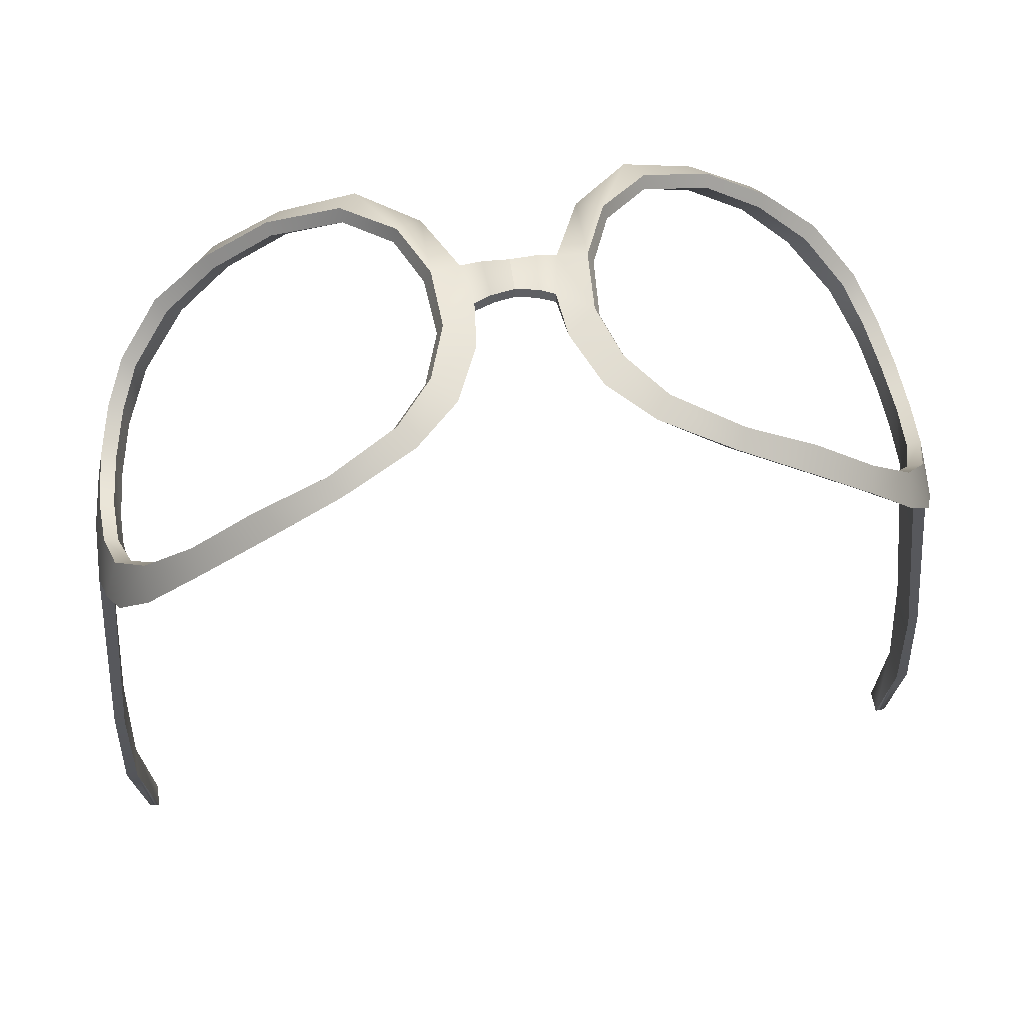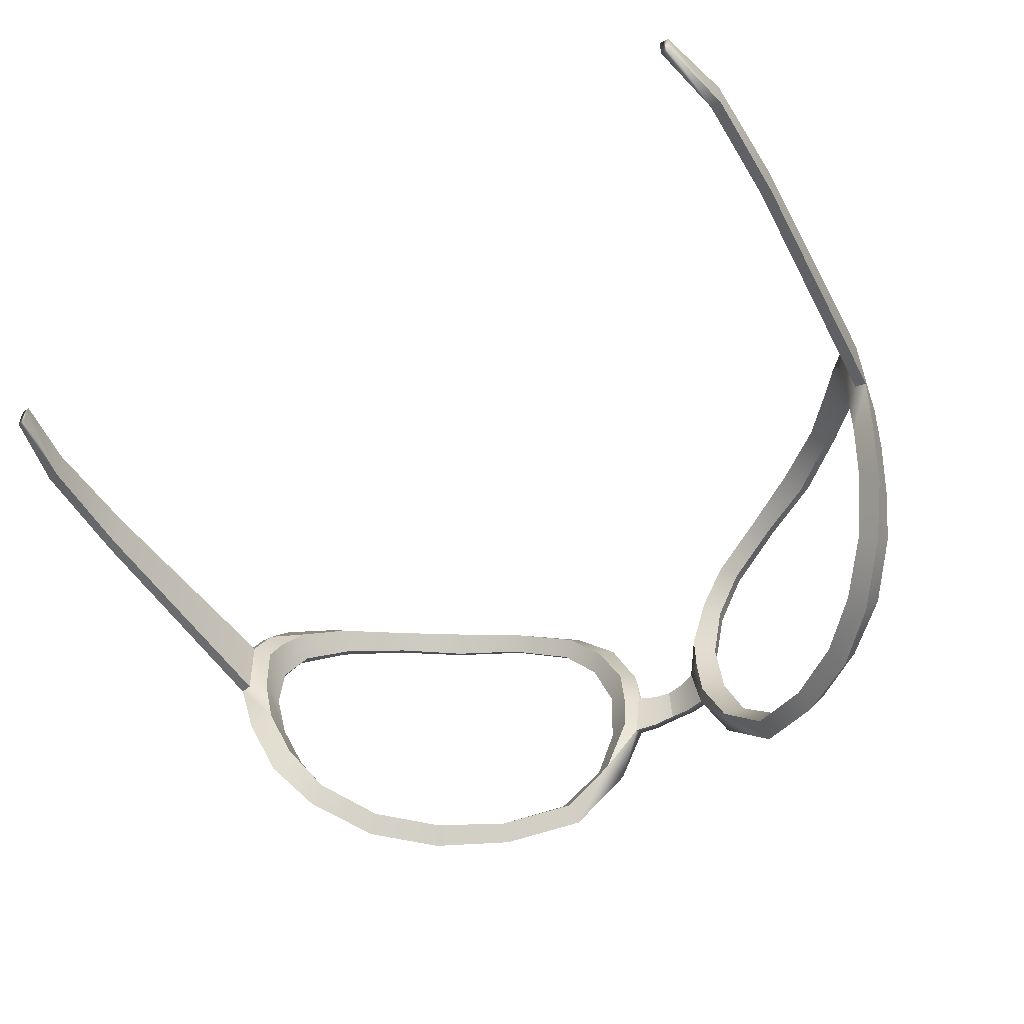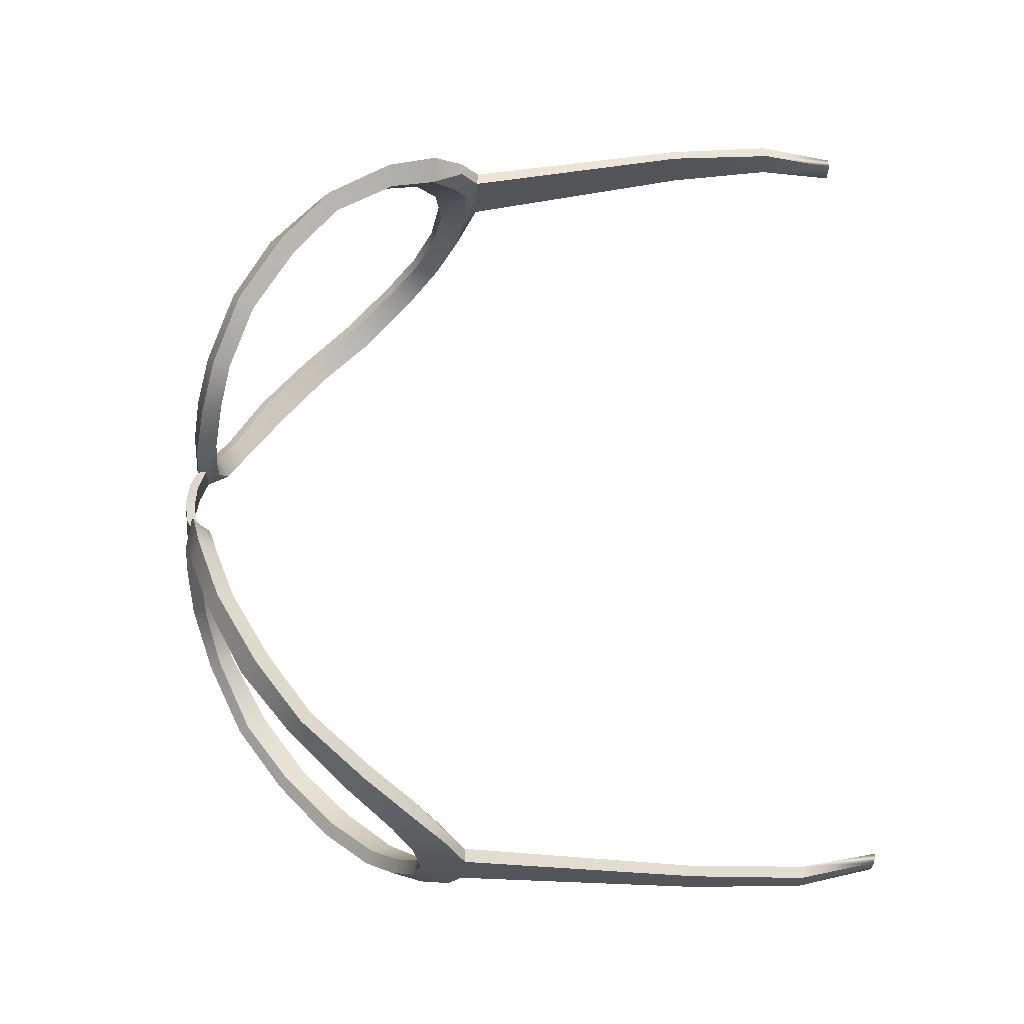
<metadata>
{"format":"obj","ext":"obj","renderer":"f3d","projection":"perspective","resolution":1024,"background":"white","views":[{"elev":54.4,"azim":171.5,"up":"+Z"},{"elev":-51.4,"azim":-147.2,"up":"+Y"},{"elev":65.2,"azim":90.5,"up":"+Y"}]}
</metadata>
<code>
g n_glasses_goteamrocketarlo_frame_mesh
v 4.211 94.35 2.413
v 4.355 93.97 2.143
v 4.497 94.12 2.039
v -4.211 94.35 2.413
v -4.496 94.12 2.039
v -4.356 93.97 2.143
v 0.2815 92.93 5.5
v 0.0002675 92.98 5.531
v 0.0002675 93.34 5.485
v 0.2463 93.36 5.447
v 0.4191 93.36 5.36
v 0.5031 92.89 5.424
v 0.7752 93.63 5.386
v 0.4695 93.87 5.3
v 0.8119 92.96 5.456
v 0.818 92.19 5.39
v 1.084 92.31 5.447
v 0.9739 94.2 5.282
v 0.7385 94.45 5.176
v 1.212 94.85 5.021
v 1.371 94.64 5.128
v 1.451 91.55 5.238
v 1.634 91.76 5.261
v 1.989 95.12 4.718
v 2.106 94.93 4.825
v 2.886 94.95 4.402
v 2.817 95.18 4.226
v 3.56 94.88 3.831
v 3.522 95.13 3.674
v 2.418 91.48 4.866
v 2.267 91.23 4.755
v 3.027 91.11 4.191
v 3.126 91.36 4.314
v 4.107 94.59 3.211
v 4.113 94.88 2.947
v 4.474 94.52 2.383
v 4.469 94.12 2.67
v 4.645 94.13 2.042
v 4.599 93.64 2.442
v 4.744 93.74 1.835
v 3.639 91.12 3.54
v 3.753 91.36 3.697
v 4.631 93.09 2.384
v 4.741 93.01 1.895
v 4.214 91.66 3.13
v 4.164 91.43 2.898
v 4.488 91.85 2.422
v 4.436 92.04 2.768
v 4.66 92.45 2.068
v 4.576 92.53 2.503
v 4.433 93.67 1.997
v 4.497 94.12 2.039
v 4.355 93.97 2.143
v 4.592 93.74 1.841
v 4.442 93.06 2.023
v 4.613 93.02 1.874
v 4.394 92.57 2.136
v 4.741 93.01 1.895
v 4.66 92.45 2.068
v 4.249 92.06 2.422
v 4.488 91.85 2.422
v 3.976 91.62 2.835
v 4.164 91.43 2.898
v 3.639 91.12 3.54
v 3.485 91.31 3.414
v 2.901 91.29 4.027
v 3.027 91.11 4.191
v 2.267 91.23 4.755
v 2.213 91.39 4.564
v 1.449 91.69 5.014
v 1.451 91.55 5.238
v 0.9066 92.24 5.144
v 0.818 92.19 5.39
v 0.5077 92.84 5.296
v 0.5031 92.89 5.424
v 4.744 93.74 1.835
v 4.952 93.49 -0.7996
v 4.741 93.01 1.895
v 4.958 93.99 -0.7874
v 4.984 94.06 -2.01
v 4.98 93.68 -2.021
v 4.798 94.05 -2.851
v 4.803 93.79 -2.854
v 4.692 94.05 -2.863
v 4.692 93.78 -2.866
v 4.798 94.05 -2.851
v 4.855 94.06 -2.035
v 4.692 94.05 -2.863
v 4.984 94.06 -2.01
v 4.842 94 -0.8103
v 4.958 93.99 -0.7874
v 4.744 93.74 1.835
v 4.592 93.74 1.841
v 4.856 93.69 -2.028
v 4.692 93.78 -2.866
v 4.692 94.05 -2.863
v 4.855 94.06 -2.035
v 4.835 93.5 -0.8378
v 4.842 94 -0.8103
v 4.613 93.02 1.874
v 4.592 93.74 1.841
v 4.592 93.74 1.841
v 4.744 93.74 1.835
v 4.645 94.13 2.042
v 4.497 94.12 2.039
v 4.474 94.52 2.383
v 4.497 94.12 2.039
v 4.645 94.13 2.042
v 4.211 94.35 2.413
v 3.904 94.71 2.911
v 4.113 94.88 2.947
v 3.522 95.13 3.674
v 3.36 94.96 3.587
v 2.817 95.18 4.226
v 2.692 95 4.1
v 1.989 95.12 4.718
v 1.926 94.95 4.561
v 1.212 94.85 5.021
v 1.237 94.7 4.84
v 0.7385 94.45 5.176
v 0.8623 94.31 4.973
v 0.4695 93.87 5.3
v 0.5963 93.79 5.079
v 0.4221 93.38 5.253
v 0.4191 93.36 5.36
v 0.578 93.36 5.128
v 0.6177 92.89 5.157
v 0.5077 92.84 5.296
v 0.9066 92.24 5.144
v 0.0002675 92.93 5.421
v 0.0002675 92.98 5.531
v 0.2815 92.93 5.5
v 0.2402 92.89 5.389
v 0.5077 92.84 5.296
v 0.5031 92.89 5.424
v 0.2463 93.36 5.447
v 0.0002675 93.34 5.485
v 0.0002675 93.34 5.368
v 0.2097 93.36 5.342
v 0.4191 93.36 5.36
v 0.4221 93.38 5.253
v 4.835 93.5 -0.8378
v 4.613 93.02 1.874
v 4.741 93.01 1.895
v 4.952 93.49 -0.7996
v 4.856 93.69 -2.028
v 4.98 93.68 -2.021
v 4.803 93.79 -2.854
v 4.692 93.78 -2.866
v 4.631 93.09 2.384
v 4.453 93.62 2.383
v 4.599 93.64 2.442
v 4.477 93.08 2.346
v 4.576 92.53 2.503
v 4.411 92.55 2.473
v 4.436 92.04 2.768
v 4.275 92.1 2.731
v 4.214 91.66 3.13
v 4.073 91.75 3.069
v 3.753 91.36 3.697
v 3.638 91.47 3.613
v 3.126 91.36 4.314
v 3.042 91.46 4.226
v 2.383 91.57 4.753
v 2.418 91.48 4.866
v 1.634 91.76 5.261
v 1.619 91.84 5.129
v 1.084 92.31 5.447
v 1.128 92.34 5.282
v 0.8119 92.96 5.456
v 0.8837 92.93 5.285
v 0.7752 93.63 5.386
v 0.8363 93.59 5.222
v 1.027 94.14 5.109
v 0.9739 94.2 5.282
v 1.371 94.64 5.128
v 1.408 94.55 4.959
v 2.106 94.93 4.825
v 2.093 94.81 4.681
v 2.886 94.95 4.402
v 2.817 94.84 4.295
v 3.56 94.88 3.831
v 3.453 94.8 3.758
v 4.107 94.59 3.211
v 3.968 94.53 3.15
v 4.301 94.1 2.638
v 4.469 94.12 2.67
v 4.599 93.64 2.442
v 4.453 93.62 2.383
v 4.211 94.35 2.413
v 4.453 93.62 2.383
v 4.355 93.97 2.143
v 4.301 94.1 2.638
v 3.968 94.53 3.15
v 3.904 94.71 2.911
v 3.36 94.96 3.587
v 3.453 94.8 3.758
v 2.692 95 4.1
v 2.817 94.84 4.295
v 1.926 94.95 4.561
v 2.093 94.81 4.681
v 1.237 94.7 4.84
v 1.408 94.55 4.959
v 0.8623 94.31 4.973
v 1.027 94.14 5.109
v 0.5963 93.79 5.079
v 0.8363 93.59 5.222
v 0.578 93.36 5.128
v 0.8837 92.93 5.285
v 0.6177 92.89 5.157
v 0.9066 92.24 5.144
v 1.128 92.34 5.282
v 1.449 91.69 5.014
v 1.619 91.84 5.129
v 2.213 91.39 4.564
v 2.383 91.57 4.753
v 2.901 91.29 4.027
v 3.042 91.46 4.226
v 3.485 91.31 3.414
v 3.638 91.47 3.613
v 3.976 91.62 2.835
v 4.073 91.75 3.069
v 4.249 92.06 2.422
v 4.275 92.1 2.731
v 4.394 92.57 2.136
v 4.411 92.55 2.473
v 4.442 93.06 2.023
v 4.477 93.08 2.346
v 4.433 93.67 1.997
v 4.355 93.97 2.143
v 4.453 93.62 2.383
v 0.2097 93.36 5.342
v 0.0002675 93.34 5.368
v 0.0002675 92.93 5.421
v 0.2402 92.89 5.389
v 0.4221 93.38 5.253
v 0.5077 92.84 5.296
v -0.2825 92.93 5.5
v 0.0002675 93.34 5.485
v 0.0002675 92.98 5.531
v -0.2458 93.36 5.447
v -0.4185 93.36 5.36
v -0.5041 92.89 5.424
v -0.7746 93.63 5.386
v -0.469 93.87 5.3
v -0.8113 92.96 5.456
v -0.819 92.19 5.39
v -1.083 92.31 5.447
v -0.9733 94.2 5.282
v -0.7395 94.45 5.176
v -1.212 94.85 5.021
v -1.371 94.64 5.128
v -1.45 91.55 5.238
v -1.635 91.76 5.261
v -1.988 95.12 4.718
v -2.107 94.93 4.825
v -2.887 94.95 4.402
v -2.817 95.18 4.226
v -3.559 94.88 3.831
v -3.521 95.13 3.674
v -2.419 91.48 4.866
v -2.268 91.23 4.755
v -3.026 91.11 4.191
v -3.125 91.36 4.314
v -4.107 94.59 3.211
v -4.114 94.88 2.947
v -4.473 94.52 2.383
v -4.469 94.12 2.67
v -4.645 94.13 2.042
v -4.6 93.64 2.442
v -4.745 93.74 1.835
v -3.639 91.12 3.54
v -3.754 91.36 3.697
v -4.631 93.09 2.384
v -4.742 93.01 1.895
v -4.215 91.66 3.13
v -4.163 91.43 2.898
v -4.487 91.85 2.422
v -4.435 92.04 2.768
v -4.661 92.45 2.068
v -4.576 92.53 2.503
v -4.432 93.67 1.997
v -4.356 93.97 2.143
v -4.496 94.12 2.039
v -4.591 93.74 1.841
v -4.443 93.06 2.023
v -4.614 93.02 1.874
v -4.395 92.57 2.136
v -4.742 93.01 1.895
v -4.661 92.45 2.068
v -4.25 92.06 2.422
v -4.487 91.85 2.422
v -3.977 91.62 2.835
v -4.163 91.43 2.898
v -3.639 91.12 3.54
v -3.485 91.31 3.414
v -2.902 91.29 4.027
v -3.026 91.11 4.191
v -2.268 91.23 4.755
v -2.214 91.39 4.564
v -1.449 91.69 5.014
v -1.45 91.55 5.238
v -0.9061 92.24 5.144
v -0.819 92.19 5.39
v -0.5072 92.84 5.296
v -0.5041 92.89 5.424
v -4.745 93.74 1.835
v -4.742 93.01 1.895
v -4.953 93.49 -0.7996
v -4.958 93.99 -0.7874
v -4.984 94.06 -2.01
v -4.979 93.68 -2.021
v -4.799 94.05 -2.851
v -4.804 93.79 -2.854
v -4.692 94.05 -2.863
v -4.693 93.78 -2.866
v -4.799 94.05 -2.851
v -4.692 94.05 -2.863
v -4.854 94.06 -2.035
v -4.984 94.06 -2.01
v -4.843 94 -0.8103
v -4.958 93.99 -0.7874
v -4.745 93.74 1.835
v -4.591 93.74 1.841
v -4.856 93.69 -2.028
v -4.692 94.05 -2.863
v -4.693 93.78 -2.866
v -4.854 94.06 -2.035
v -4.834 93.5 -0.8378
v -4.843 94 -0.8103
v -4.614 93.02 1.874
v -4.591 93.74 1.841
v -4.591 93.74 1.841
v -4.496 94.12 2.039
v -4.645 94.13 2.042
v -4.745 93.74 1.835
v -4.473 94.52 2.383
v -4.645 94.13 2.042
v -4.496 94.12 2.039
v -4.211 94.35 2.413
v -3.903 94.71 2.911
v -4.114 94.88 2.947
v -3.521 95.13 3.674
v -3.361 94.96 3.587
v -2.817 95.18 4.226
v -2.691 95 4.1
v -1.988 95.12 4.718
v -1.927 94.95 4.561
v -1.212 94.85 5.021
v -1.236 94.7 4.84
v -0.7395 94.45 5.176
v -0.8618 94.31 4.973
v -0.469 93.87 5.3
v -0.5958 93.79 5.079
v -0.4216 93.38 5.253
v -0.4185 93.36 5.36
v -0.579 93.36 5.128
v -0.6172 92.89 5.157
v -0.5072 92.84 5.296
v -0.9061 92.24 5.144
v 0.0002675 92.93 5.421
v -0.2825 92.93 5.5
v 0.0002675 92.98 5.531
v -0.2412 92.89 5.389
v -0.5072 92.84 5.296
v -0.5041 92.89 5.424
v -0.2458 93.36 5.447
v 0.0002675 93.34 5.368
v 0.0002675 93.34 5.485
v -0.2107 93.36 5.342
v -0.4185 93.36 5.36
v -0.4216 93.38 5.253
v -4.834 93.5 -0.8378
v -4.742 93.01 1.895
v -4.614 93.02 1.874
v -4.953 93.49 -0.7996
v -4.856 93.69 -2.028
v -4.979 93.68 -2.021
v -4.804 93.79 -2.854
v -4.693 93.78 -2.866
v -4.631 93.09 2.384
v -4.6 93.64 2.442
v -4.454 93.62 2.383
v -4.478 93.08 2.346
v -4.576 92.53 2.503
v -4.411 92.55 2.473
v -4.435 92.04 2.768
v -4.275 92.1 2.731
v -4.215 91.66 3.13
v -4.074 91.75 3.069
v -3.754 91.36 3.697
v -3.637 91.47 3.613
v -3.125 91.36 4.314
v -3.041 91.46 4.226
v -2.384 91.57 4.753
v -2.419 91.48 4.866
v -1.635 91.76 5.261
v -1.62 91.84 5.129
v -1.083 92.31 5.447
v -1.128 92.34 5.282
v -0.8113 92.96 5.456
v -0.8847 92.93 5.285
v -0.7746 93.63 5.386
v -0.8358 93.59 5.222
v -1.027 94.14 5.109
v -0.9733 94.2 5.282
v -1.371 94.64 5.128
v -1.407 94.55 4.959
v -2.107 94.93 4.825
v -2.092 94.81 4.681
v -2.887 94.95 4.402
v -2.817 94.84 4.295
v -3.559 94.88 3.831
v -3.454 94.8 3.758
v -4.107 94.59 3.211
v -3.967 94.53 3.15
v -4.301 94.1 2.638
v -4.469 94.12 2.67
v -4.6 93.64 2.442
v -4.454 93.62 2.383
v -4.211 94.35 2.413
v -4.356 93.97 2.143
v -4.454 93.62 2.383
v -4.301 94.1 2.638
v -3.967 94.53 3.15
v -3.903 94.71 2.911
v -3.361 94.96 3.587
v -3.454 94.8 3.758
v -2.691 95 4.1
v -2.817 94.84 4.295
v -1.927 94.95 4.561
v -2.092 94.81 4.681
v -1.236 94.7 4.84
v -1.407 94.55 4.959
v -0.8618 94.31 4.973
v -1.027 94.14 5.109
v -0.5958 93.79 5.079
v -0.8358 93.59 5.222
v -0.579 93.36 5.128
v -0.8847 92.93 5.285
v -0.6172 92.89 5.157
v -0.9061 92.24 5.144
v -1.128 92.34 5.282
v -1.449 91.69 5.014
v -1.62 91.84 5.129
v -2.214 91.39 4.564
v -2.384 91.57 4.753
v -2.902 91.29 4.027
v -3.041 91.46 4.226
v -3.485 91.31 3.414
v -3.637 91.47 3.613
v -3.977 91.62 2.835
v -4.074 91.75 3.069
v -4.25 92.06 2.422
v -4.275 92.1 2.731
v -4.395 92.57 2.136
v -4.411 92.55 2.473
v -4.443 93.06 2.023
v -4.478 93.08 2.346
v -4.432 93.67 1.997
v -4.356 93.97 2.143
v -4.454 93.62 2.383
v -0.2107 93.36 5.342
v 0.0002675 92.93 5.421
v 0.0002675 93.34 5.368
v -0.2412 92.89 5.389
v -0.4216 93.38 5.253
v -0.5072 92.84 5.296
g n_glasses_goteamrocketarlo_frame_mesh_0
f 3 2 1
f 6 5 4
f 9 8 7
f 10 9 7
f 10 7 11
f 7 12 11
f 11 12 13
f 13 14 11
f 12 15 13
f 15 12 16
f 17 15 16
f 14 13 18
f 19 14 18
f 20 19 18
f 21 20 18
f 17 16 22
f 23 17 22
f 24 20 21
f 25 24 21
f 25 26 24
f 26 27 24
f 26 28 27
f 28 29 27
f 23 22 30
f 22 31 30
f 30 31 32
f 33 30 32
f 28 34 29
f 34 35 29
f 36 35 34
f 37 36 34
f 38 36 37
f 39 38 37
f 40 38 39
f 33 32 41
f 42 33 41
f 39 43 40
f 43 44 40
f 42 41 45
f 41 46 45
f 46 47 45
f 47 48 45
f 49 44 43
f 48 47 49
f 50 49 43
f 50 48 49
f 53 52 51
f 52 54 51
f 55 51 54
f 56 55 54
f 55 56 57
f 57 56 58
f 59 57 58
f 60 57 59
f 61 60 59
f 62 60 61
f 63 62 61
f 62 63 64
f 65 62 64
f 66 65 64
f 67 66 64
f 67 68 66
f 68 69 66
f 70 69 68
f 71 70 68
f 70 71 72
f 71 73 72
f 73 74 72
f 73 75 74
f 78 77 76
f 77 79 76
f 80 79 77
f 81 80 77
f 82 80 81
f 83 82 81
f 84 82 83
f 85 84 83
f 88 87 86
f 87 89 86
f 89 87 90
f 91 89 90
f 91 90 92
f 90 93 92
f 96 95 94
f 97 96 94
f 94 98 97
f 98 99 97
f 98 100 99
f 100 101 99
f 104 103 102
f 105 104 102
f 108 107 106
f 106 107 109
f 109 110 106
f 110 111 106
f 111 110 112
f 110 113 112
f 114 112 113
f 115 114 113
f 114 115 116
f 115 117 116
f 118 116 117
f 119 118 117
f 120 118 119
f 121 120 119
f 122 120 121
f 123 122 121
f 124 122 123
f 125 122 124
f 126 124 123
f 126 127 124
f 127 128 124
f 128 127 129
f 132 131 130
f 133 132 130
f 133 134 132
f 134 135 132
f 138 137 136
f 139 138 136
f 139 136 140
f 141 139 140
f 144 143 142
f 145 144 142
f 142 146 145
f 146 147 145
f 147 146 148
f 146 149 148
f 152 151 150
f 151 153 150
f 150 153 154
f 153 155 154
f 154 155 156
f 155 157 156
f 156 157 158
f 157 159 158
f 158 159 160
f 159 161 160
f 160 161 162
f 161 163 162
f 162 163 164
f 165 162 164
f 166 165 164
f 167 166 164
f 168 166 167
f 169 168 167
f 170 168 169
f 171 170 169
f 172 170 171
f 173 172 171
f 172 173 174
f 175 172 174
f 176 175 174
f 177 176 174
f 178 176 177
f 179 178 177
f 180 178 179
f 181 180 179
f 182 180 181
f 183 182 181
f 184 182 183
f 185 184 183
f 184 185 186
f 187 184 186
f 188 187 186
f 189 188 186
f 192 191 190
f 191 193 190
f 193 194 190
f 194 195 190
f 195 194 196
f 194 197 196
f 196 197 198
f 197 199 198
f 198 199 200
f 199 201 200
f 200 201 202
f 201 203 202
f 202 203 204
f 203 205 204
f 204 205 206
f 205 207 206
f 206 207 208
f 207 209 208
f 208 209 210
f 210 209 211
f 209 212 211
f 211 212 213
f 212 214 213
f 213 214 215
f 214 216 215
f 217 215 216
f 218 217 216
f 217 218 219
f 218 220 219
f 219 220 221
f 220 222 221
f 221 222 223
f 222 224 223
f 223 224 225
f 224 226 225
f 225 226 227
f 226 228 227
f 227 228 229
f 229 228 230
f 228 231 230
f 234 233 232
f 235 234 232
f 235 232 236
f 237 235 236
f 240 239 238
f 239 241 238
f 238 241 242
f 243 238 242
f 243 242 244
f 245 244 242
f 246 243 244
f 243 246 247
f 246 248 247
f 244 245 249
f 245 250 249
f 250 251 249
f 251 252 249
f 247 248 253
f 248 254 253
f 251 255 252
f 255 256 252
f 257 256 255
f 258 257 255
f 259 257 258
f 260 259 258
f 253 254 261
f 262 253 261
f 262 261 263
f 261 264 263
f 265 259 260
f 266 265 260
f 266 267 265
f 267 268 265
f 267 269 268
f 269 270 268
f 269 271 270
f 263 264 272
f 264 273 272
f 274 270 271
f 275 274 271
f 272 273 276
f 277 272 276
f 278 277 276
f 279 278 276
f 275 280 274
f 278 279 280
f 280 281 274
f 279 281 280
f 284 283 282
f 285 284 282
f 282 286 285
f 286 287 285
f 287 286 288
f 287 288 289
f 288 290 289
f 288 291 290
f 291 292 290
f 291 293 292
f 293 294 292
f 294 293 295
f 293 296 295
f 296 297 295
f 297 298 295
f 299 298 297
f 300 299 297
f 300 301 299
f 301 302 299
f 302 301 303
f 304 302 303
f 305 304 303
f 306 304 305
f 309 308 307
f 310 309 307
f 310 311 309
f 311 312 309
f 311 313 312
f 313 314 312
f 313 315 314
f 315 316 314
f 319 318 317
f 320 319 317
f 319 320 321
f 320 322 321
f 321 322 323
f 324 321 323
f 327 326 325
f 326 328 325
f 329 325 328
f 330 329 328
f 331 329 330
f 332 331 330
f 335 334 333
f 336 335 333
f 339 338 337
f 339 337 340
f 341 340 337
f 342 341 337
f 341 342 343
f 344 341 343
f 343 345 344
f 345 346 344
f 346 345 347
f 348 346 347
f 347 349 348
f 349 350 348
f 349 351 350
f 351 352 350
f 351 353 352
f 353 354 352
f 353 355 354
f 353 356 355
f 355 357 354
f 358 357 355
f 359 358 355
f 358 359 360
f 363 362 361
f 362 364 361
f 365 364 362
f 366 365 362
f 369 368 367
f 368 370 367
f 367 370 371
f 370 372 371
f 375 374 373
f 374 376 373
f 377 373 376
f 378 377 376
f 377 378 379
f 380 377 379
f 383 382 381
f 384 383 381
f 384 381 385
f 386 384 385
f 386 385 387
f 388 386 387
f 388 387 389
f 390 388 389
f 390 389 391
f 392 390 391
f 392 391 393
f 394 392 393
f 394 393 395
f 393 396 395
f 396 397 395
f 397 398 395
f 397 399 398
f 399 400 398
f 399 401 400
f 401 402 400
f 401 403 402
f 403 404 402
f 404 403 405
f 403 406 405
f 406 407 405
f 407 408 405
f 407 409 408
f 409 410 408
f 409 411 410
f 411 412 410
f 411 413 412
f 413 414 412
f 413 415 414
f 415 416 414
f 416 415 417
f 415 418 417
f 418 419 417
f 419 420 417
f 423 422 421
f 424 423 421
f 425 424 421
f 426 425 421
f 425 426 427
f 428 425 427
f 428 427 429
f 430 428 429
f 430 429 431
f 432 430 431
f 432 431 433
f 434 432 433
f 434 433 435
f 436 434 435
f 436 435 437
f 438 436 437
f 438 437 439
f 440 438 439
f 440 439 441
f 440 441 442
f 443 440 442
f 443 442 444
f 445 443 444
f 445 444 446
f 447 445 446
f 446 448 447
f 448 449 447
f 449 448 450
f 451 449 450
f 451 450 452
f 453 451 452
f 453 452 454
f 455 453 454
f 455 454 456
f 457 455 456
f 457 456 458
f 459 457 458
f 459 458 460
f 459 460 461
f 462 459 461
f 465 464 463
f 464 466 463
f 463 466 467
f 466 468 467

</code>
